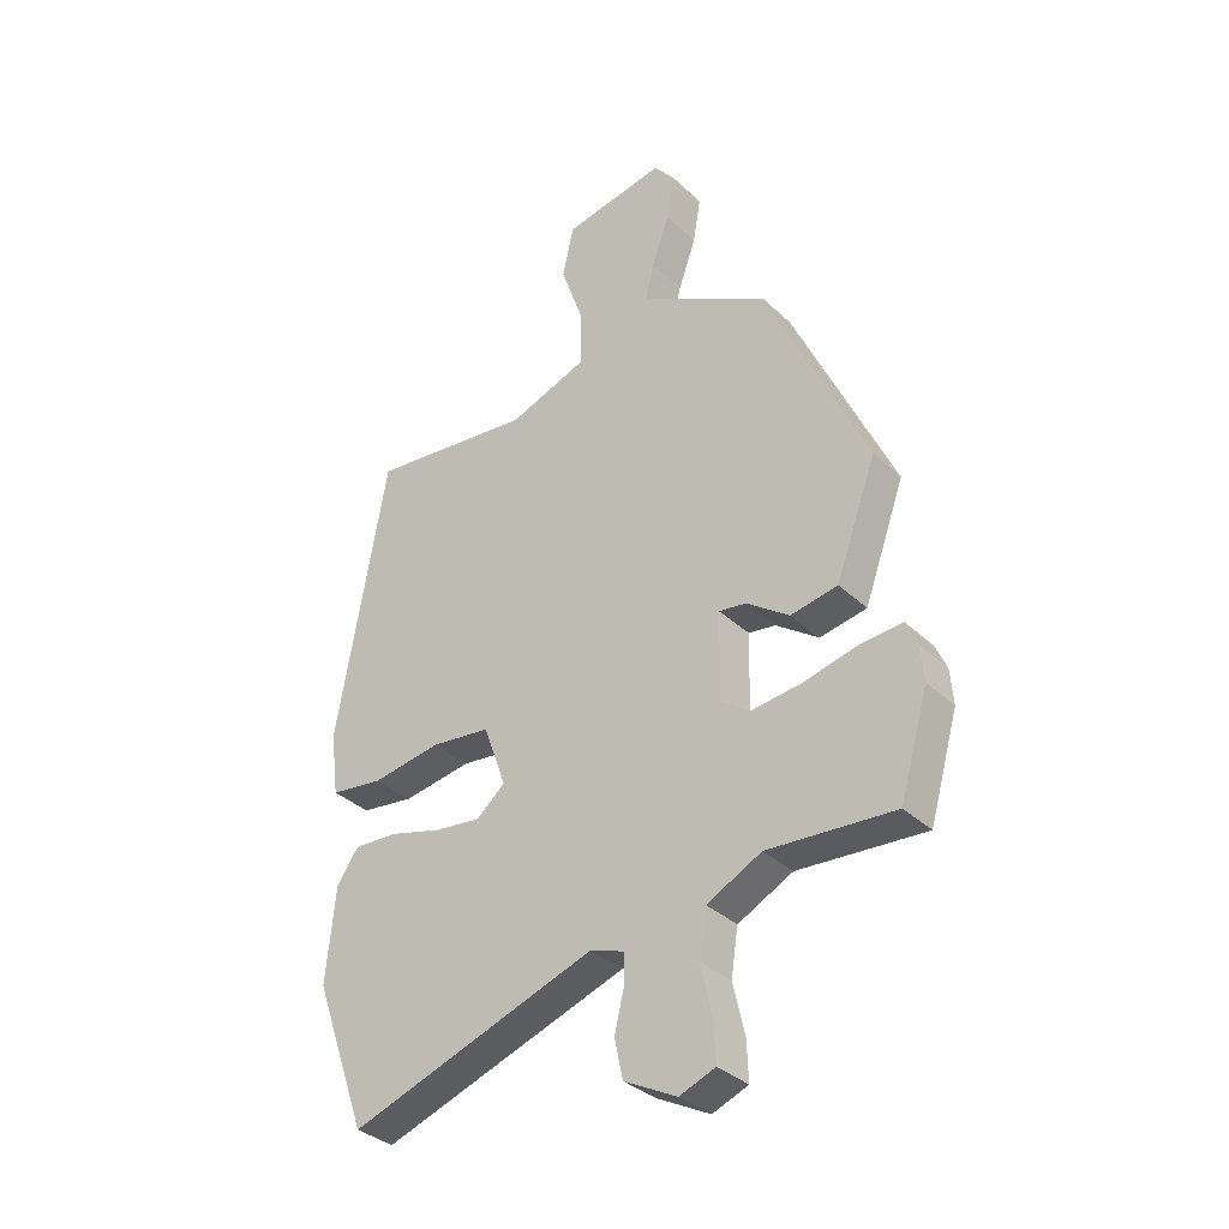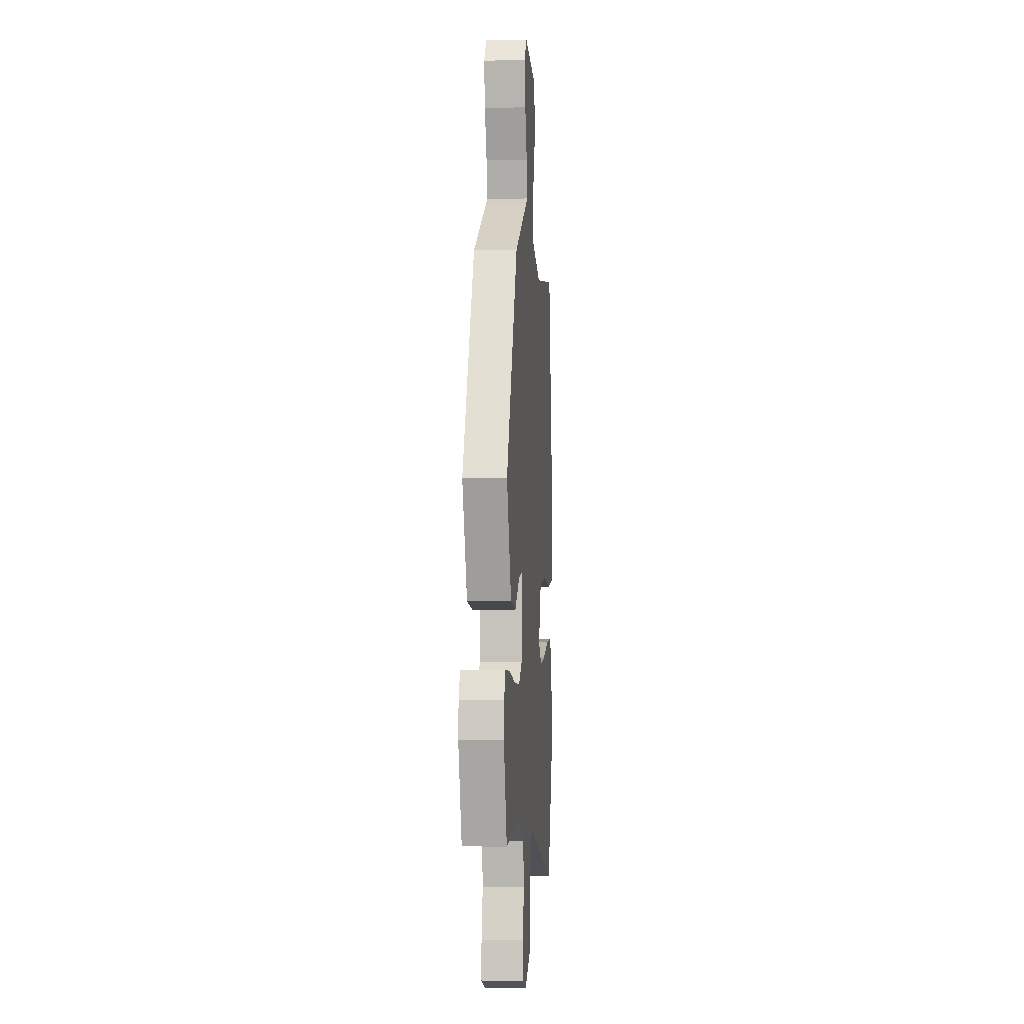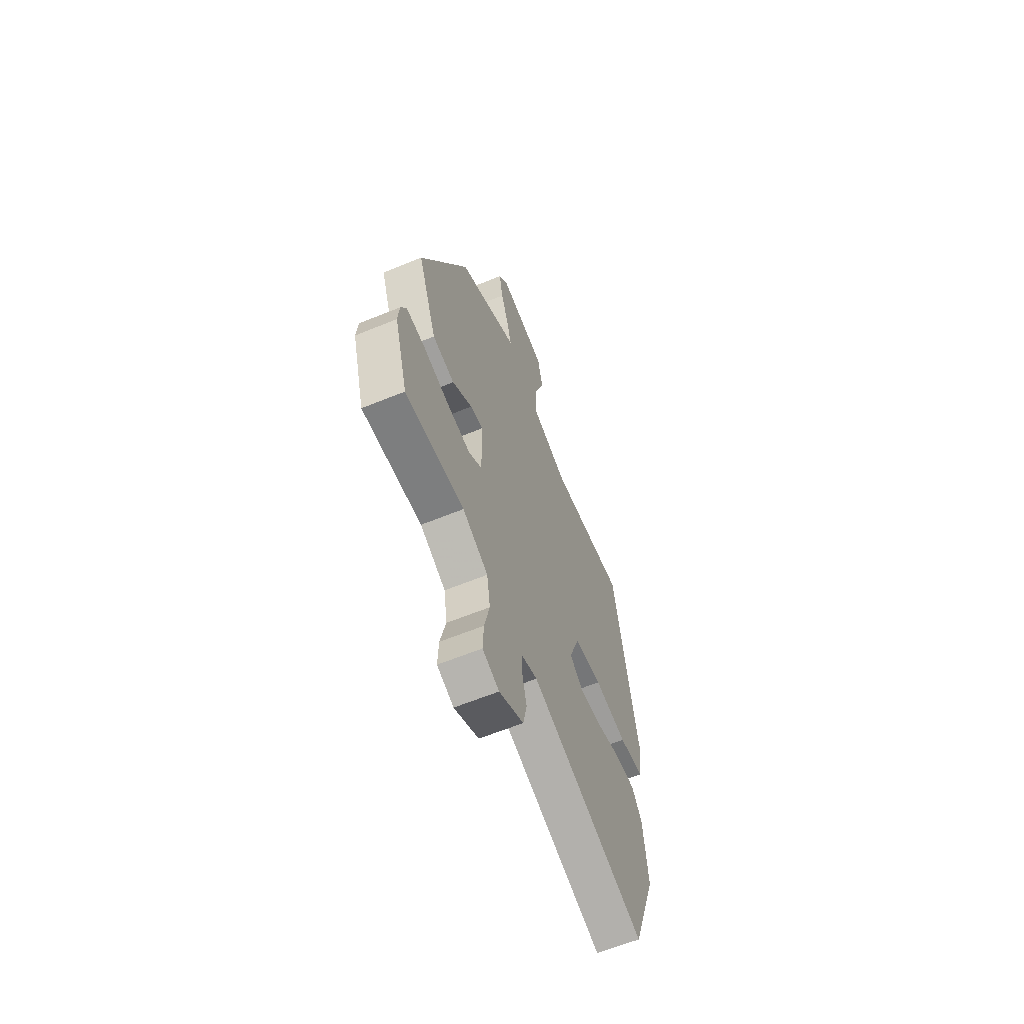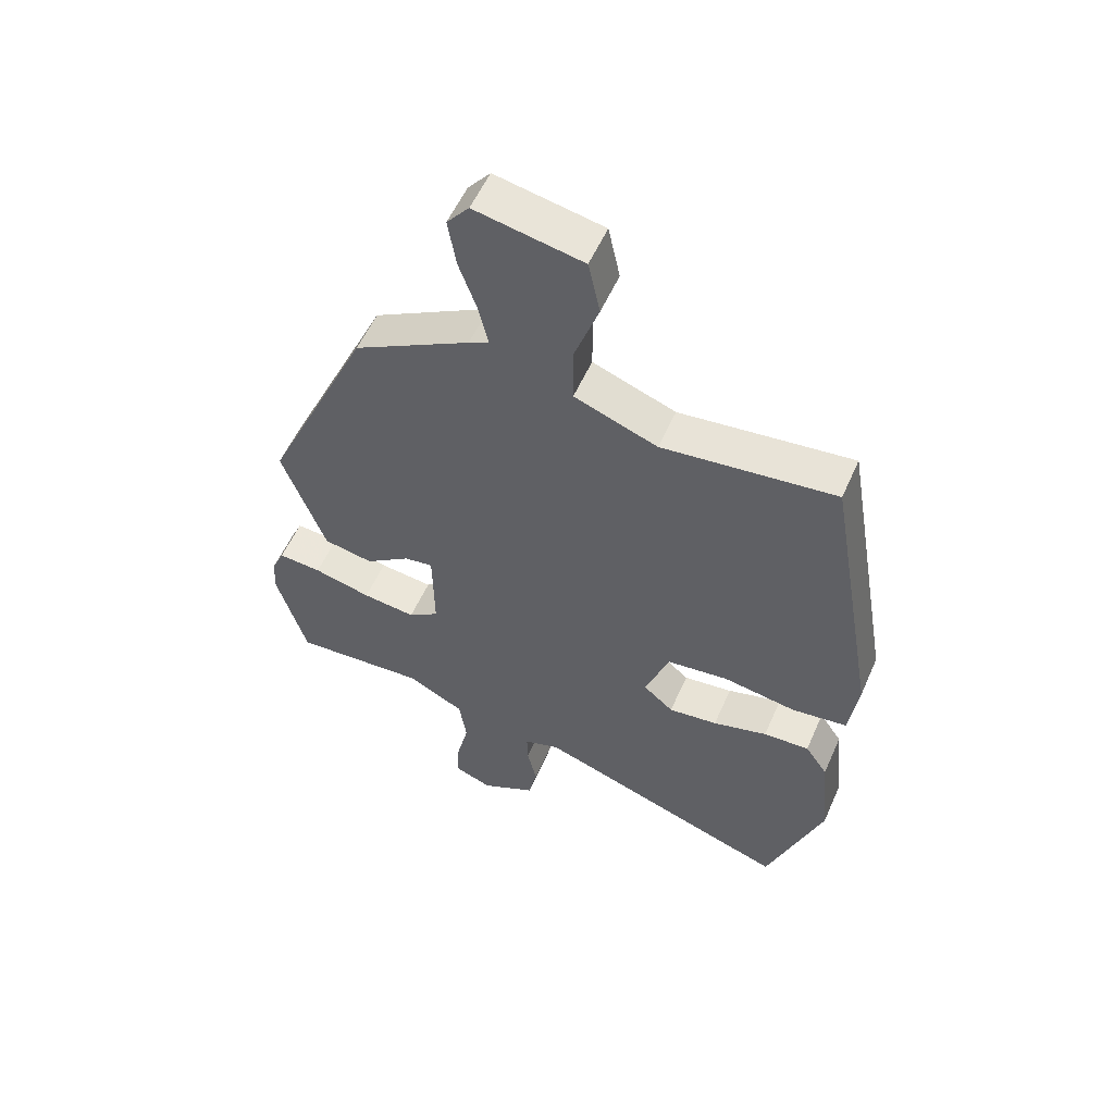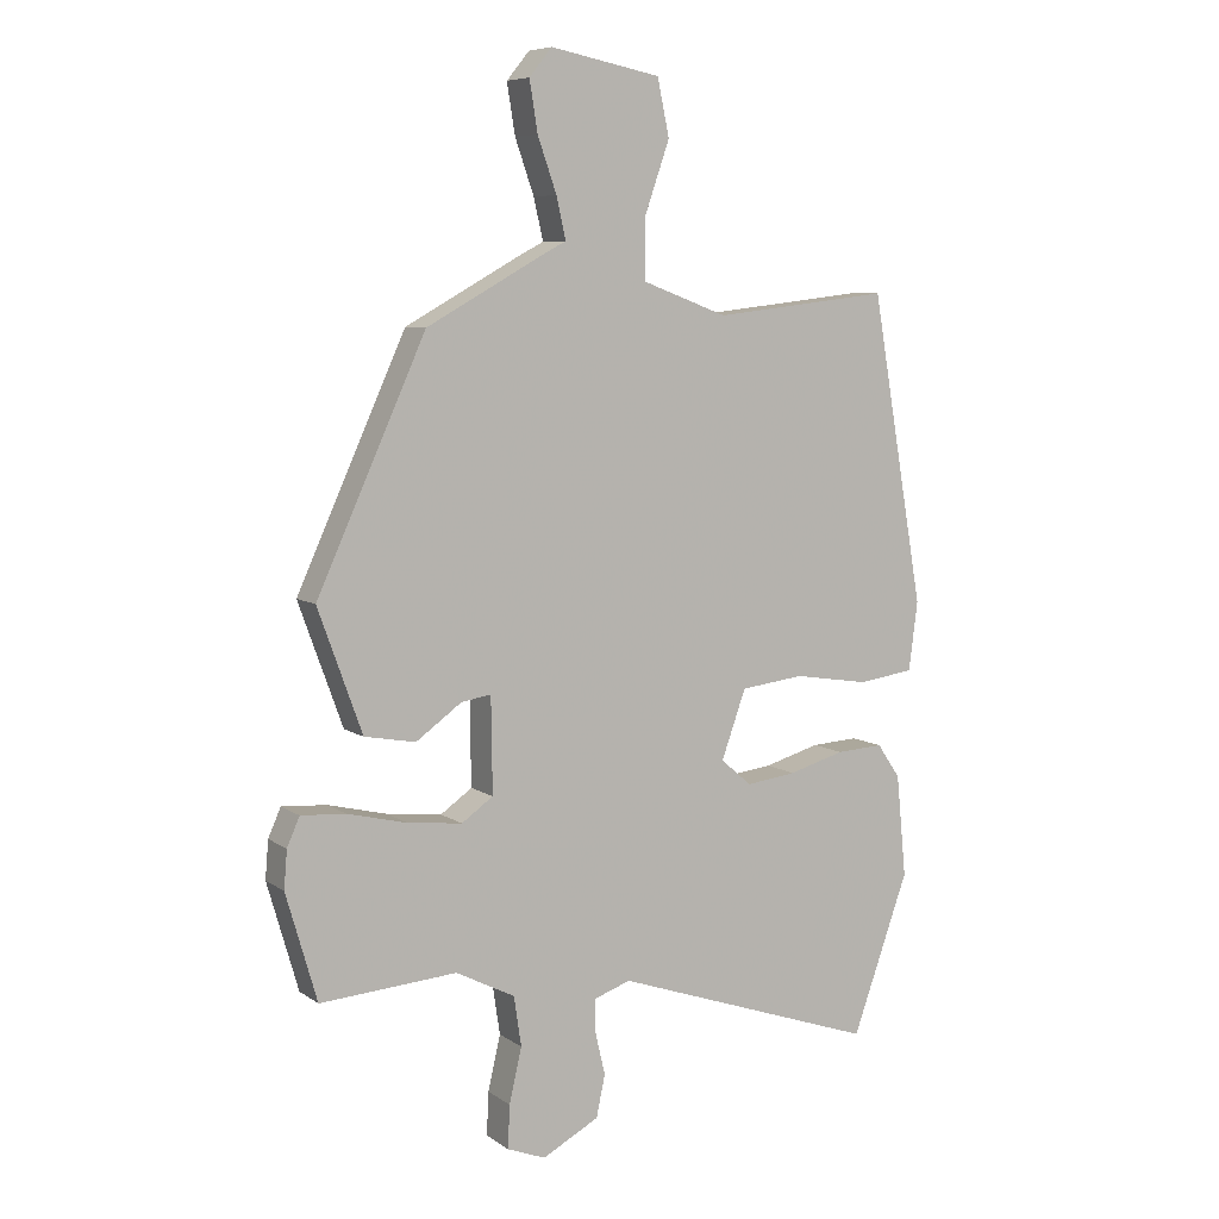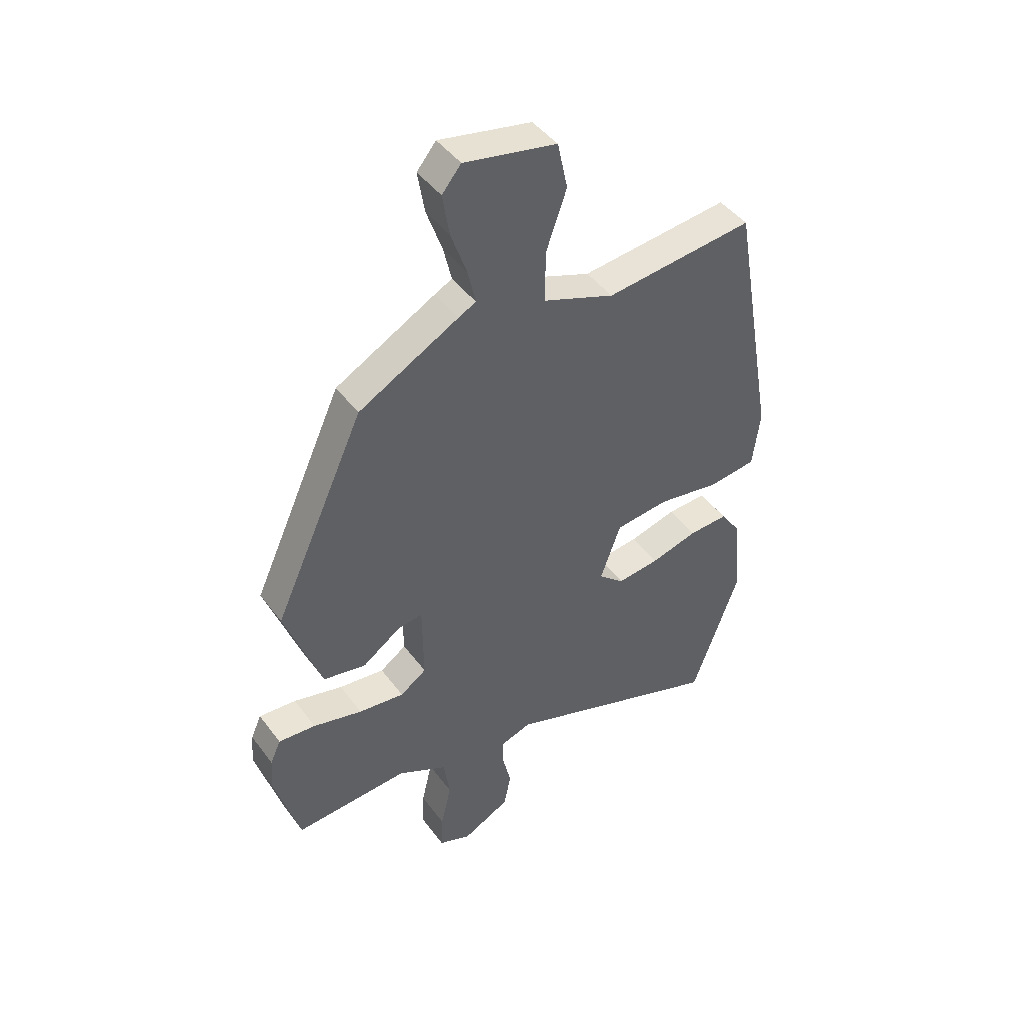
<metadata>
{"format":"obj","ext":"obj","renderer":"f3d","projection":"perspective","resolution":1024,"background":"white","views":[{"elev":-34.5,"azim":38.8,"up":"+Z"},{"elev":-1.2,"azim":95.0,"up":"+Z"},{"elev":-62.8,"azim":112.5,"up":"+Z"},{"elev":55.8,"azim":-156.3,"up":"+Z"},{"elev":7.4,"azim":150.6,"up":"+Z"},{"elev":44.6,"azim":146.0,"up":"+Z"}]}
</metadata>
<code>
v 0.319 0.07 0.44
v 0.492 0.07 0.06
v 0.422 0.07 -0.133
v 0.341 0.07 -0.148
v 0.268 0.07 -0.096
v 0.221 0.07 -0.089
v 0.219 0.07 -0.239
v 0.269 0.07 -0.274
v 0.356 0.07 -0.264
v 0.45 0.07 -0.241
v 0.521 0.07 -0.236
v 0.541 0.07 -0.281
v 0.546 0.07 -0.341
v 0.497 0.07 -0.51
v 0.28 0.07 -0.495
v 0.186 0.07 -0.543
v 0.174 0.07 -0.622
v 0.194 0.07 -0.708
v 0.197 0.07 -0.776
v 0.136 0.07 -0.8
v 0.046 0.07 -0.753
v 0.032 0.07 -0.687
v 0.048 0.07 -0.619
v 0.049 0.07 -0.567
v -0.01 0.07 -0.547
v -0.431 0.07 -0.693
v -0.521 0.07 -0.442
v -0.505 0.07 -0.28
v -0.468 0.07 -0.226
v -0.393 0.07 -0.23
v -0.304 0.07 -0.255
v -0.224 0.07 -0.265
v -0.175 0.07 -0.223
v -0.214 0.07 -0.115
v -0.315 0.07 -0.103
v -0.434 0.07 -0.122
v -0.524 0.07 -0.11
v -0.538 0.07 -0.001
v -0.453 0.07 0.486
v -0.172 0.07 0.454
v -0.037 0.07 0.504
v -0.037 0.07 0.601
v -0.076 0.07 0.712
v -0.057 0.07 0.801
v 0.118 0.07 0.835
v 0.154 0.07 0.791
v 0.141 0.07 0.712
v 0.111 0.07 0.627
v 0.096 0.07 0.562
v 0.129 0.07 0.545
v 0.319 0 0.44
v 0.492 0 0.06
v 0.422 0 -0.133
v 0.341 0 -0.148
v 0.268 0 -0.096
v 0.221 0 -0.089
v 0.219 0 -0.239
v 0.269 0 -0.274
v 0.356 0 -0.264
v 0.45 0 -0.241
v 0.521 0 -0.236
v 0.541 0 -0.281
v 0.546 0 -0.341
v 0.497 0 -0.51
v 0.28 0 -0.495
v 0.186 0 -0.543
v 0.174 0 -0.622
v 0.194 0 -0.708
v 0.197 0 -0.776
v 0.136 0 -0.8
v 0.046 0 -0.753
v 0.032 0 -0.687
v 0.048 0 -0.619
v 0.049 0 -0.567
v -0.01 0 -0.547
v -0.431 0 -0.693
v -0.521 0 -0.442
v -0.505 0 -0.28
v -0.468 0 -0.226
v -0.393 0 -0.23
v -0.304 0 -0.255
v -0.224 0 -0.265
v -0.175 0 -0.223
v -0.214 0 -0.115
v -0.315 0 -0.103
v -0.434 0 -0.122
v -0.524 0 -0.11
v -0.538 0 -0.001
v -0.453 0 0.486
v -0.172 0 0.454
v -0.037 0 0.504
v -0.037 0 0.601
v -0.076 0 0.712
v -0.057 0 0.801
v 0.118 0 0.835
v 0.154 0 0.791
v 0.141 0 0.712
v 0.111 0 0.627
v 0.096 0 0.562
v 0.129 0 0.545
f 3 4 5
f 2 3 5
f 1 2 5
f 50 1 5
f 49 50 5
f 46 47 48
f 45 46 48
f 44 45 48
f 43 44 48
f 42 43 48
f 41 42 48 49
f 38 39 40
f 37 38 40
f 36 37 40
f 35 36 40
f 34 35 40 41
f 33 34 41 49
f 29 30 31
f 28 29 31
f 27 28 31
f 26 27 31
f 25 26 31
f 24 25 31 32
f 21 22 23
f 20 21 23
f 19 20 23
f 18 19 23
f 17 18 23
f 16 17 23 24
f 24 32 33
f 16 24 33
f 15 16 33
f 13 14 15
f 12 13 15
f 11 12 15
f 10 11 15
f 9 10 15
f 49 5 6
f 49 6 7
f 33 49 7
f 15 33 7 8
f 8 9 15
f 55 54 53
f 55 53 52
f 55 52 51
f 55 51 100
f 55 100 99
f 98 97 96
f 98 96 95
f 98 95 94
f 98 94 93
f 98 93 92
f 99 98 92 91
f 90 89 88
f 90 88 87
f 90 87 86
f 90 86 85
f 91 90 85 84
f 99 91 84 83
f 81 80 79
f 81 79 78
f 81 78 77
f 81 77 76
f 81 76 75
f 82 81 75 74
f 73 72 71
f 73 71 70
f 73 70 69
f 73 69 68
f 73 68 67
f 74 73 67 66
f 83 82 74
f 83 74 66
f 83 66 65
f 65 64 63
f 65 63 62
f 65 62 61
f 65 61 60
f 65 60 59
f 56 55 99
f 57 56 99
f 57 99 83
f 58 57 83 65
f 65 59 58
f 1 51 52 2
f 2 52 53 3
f 3 53 54 4
f 4 54 55 5
f 5 55 56 6
f 6 56 57 7
f 7 57 58 8
f 8 58 59 9
f 9 59 60 10
f 10 60 61 11
f 11 61 62 12
f 12 62 63 13
f 13 63 64 14
f 14 64 65 15
f 15 65 66 16
f 16 66 67 17
f 17 67 68 18
f 18 68 69 19
f 19 69 70 20
f 20 70 71 21
f 21 71 72 22
f 22 72 73 23
f 23 73 74 24
f 24 74 75 25
f 25 75 76 26
f 26 76 77 27
f 27 77 78 28
f 28 78 79 29
f 29 79 80 30
f 30 80 81 31
f 31 81 82 32
f 32 82 83 33
f 33 83 84 34
f 34 84 85 35
f 35 85 86 36
f 36 86 87 37
f 37 87 88 38
f 38 88 89 39
f 39 89 90 40
f 40 90 91 41
f 41 91 92 42
f 42 92 93 43
f 43 93 94 44
f 44 94 95 45
f 45 95 96 46
f 46 96 97 47
f 47 97 98 48
f 48 98 99 49
f 49 99 100 50
f 50 100 51 1

</code>
